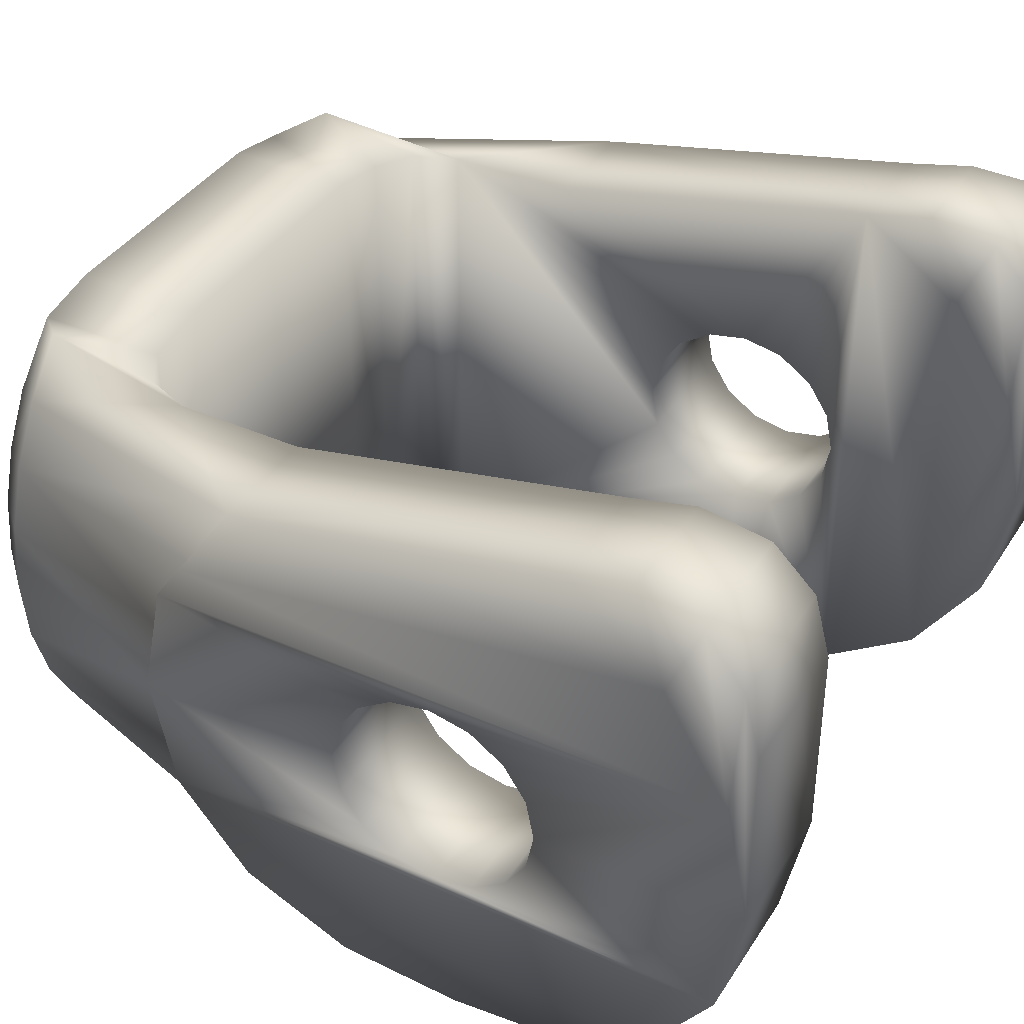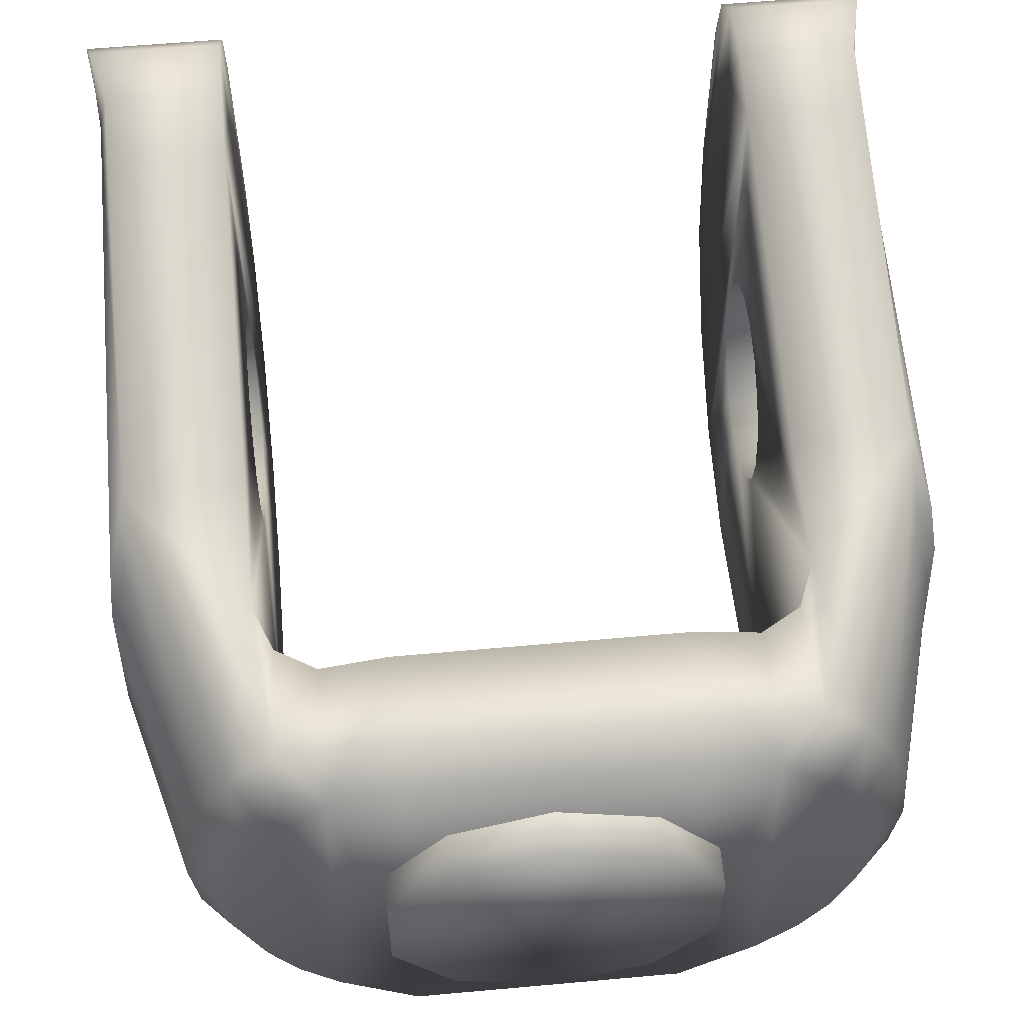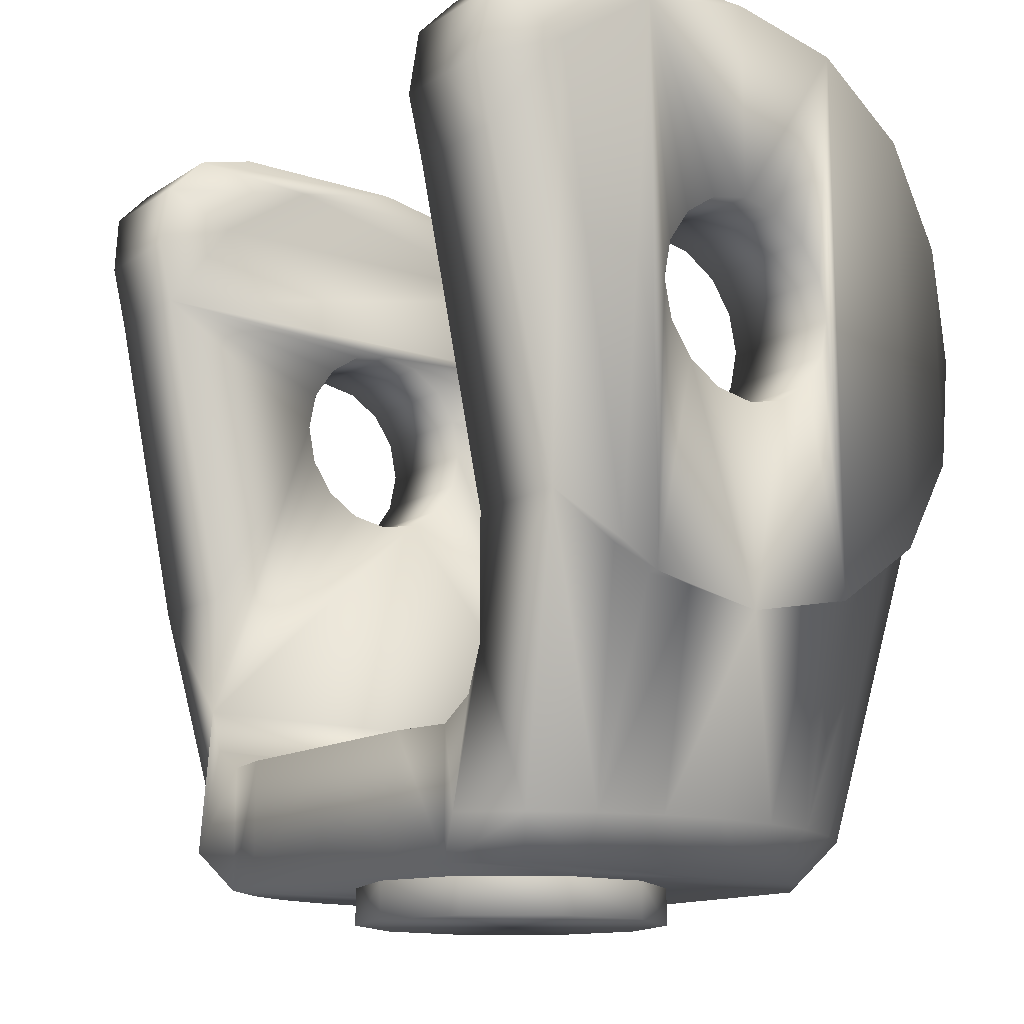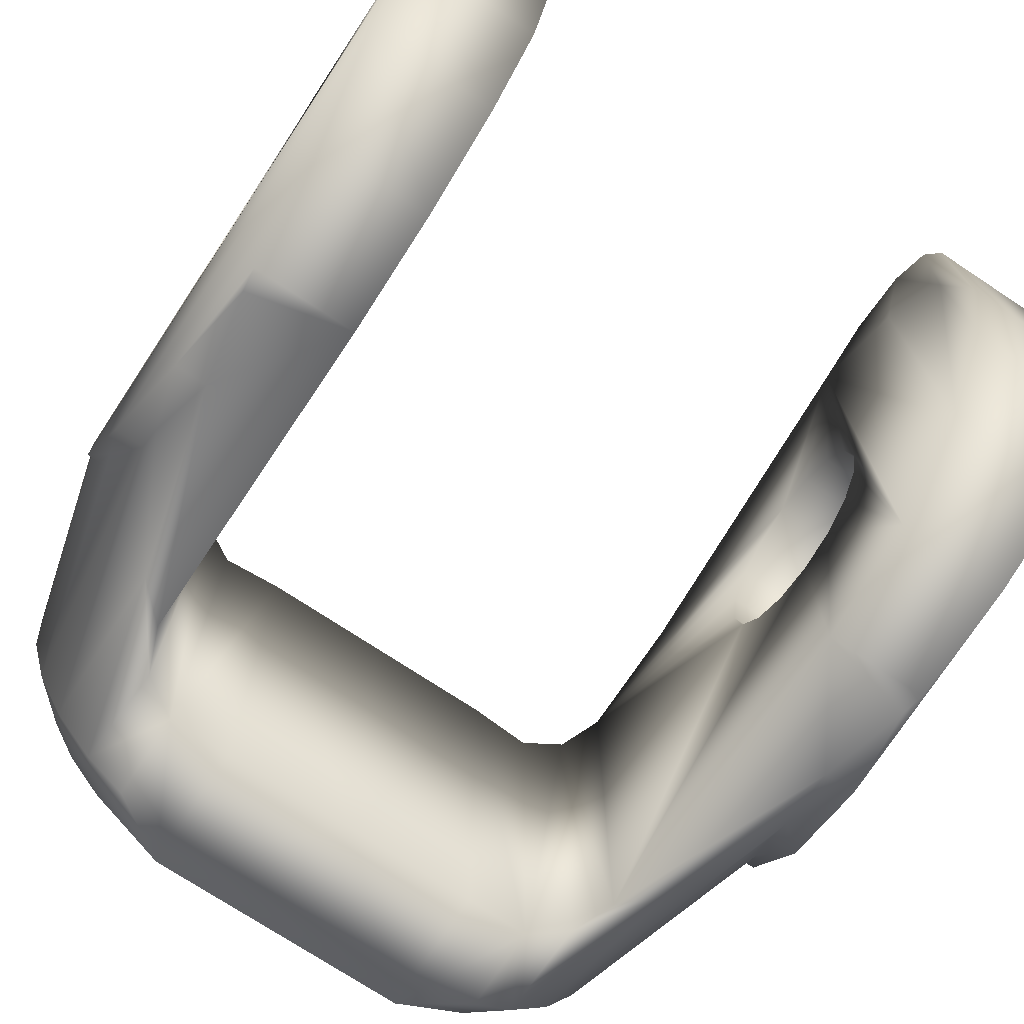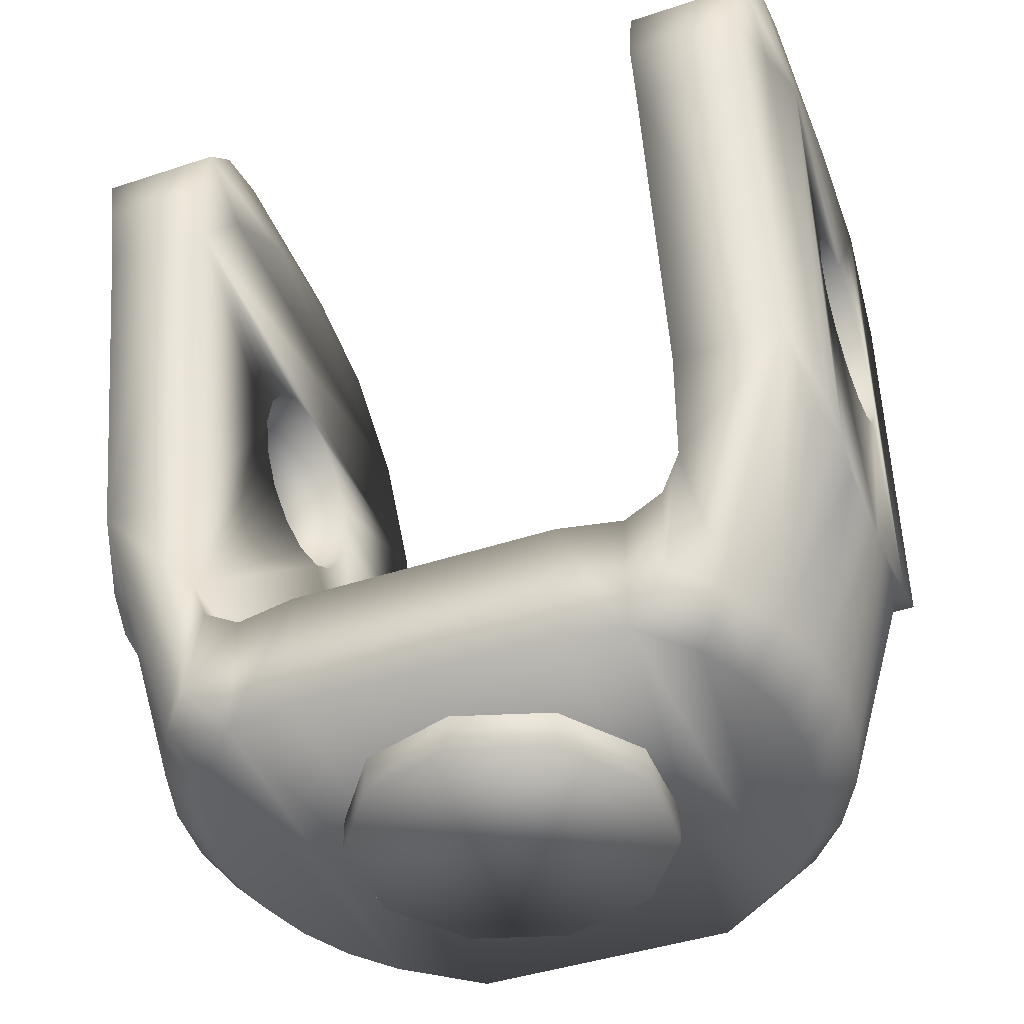
<metadata>
{"format":"obj","ext":"obj","renderer":"f3d","projection":"perspective","resolution":1024,"background":"white","views":[{"elev":38.6,"azim":-60.8,"up":"+Y"},{"elev":59.3,"azim":174.7,"up":"+Y"},{"elev":-13.7,"azim":-126.0,"up":"+Z"},{"elev":-73.6,"azim":-33.5,"up":"+Y"},{"elev":-43.6,"azim":-158.7,"up":"+Z"}]}
</metadata>
<code>
o d10_left
v -0.01313 5e-06 0.003433
v -0.01288 -0.002557 0.003433
v -0.01128 -0.002237 0.001794
v -0.0115 5e-06 0.001794
v -0.01128 0.002248 0.001794
v -0.01288 0.002568 0.003433
v -0.01515 5e-06 0.01084
v -0.01213 -0.005021 0.003433
v -0.01062 -0.004394 0.001794
v -0.01213 0.005032 0.003433
v -0.01062 0.004405 0.001794
v -0.01092 -0.007291 0.003433
v -0.009559 -0.006381 0.001794
v -0.01502 0.002993 0.01143
v -0.009559 0.006392 0.001794
v -0.01092 0.007302 0.003433
v -0.01463 0.004574 0.01175
v -0.01447 -0.005988 0.0127
v -0.009287 -0.009282 0.003433
v -0.008129 -0.008124 0.001794
v -0.01447 0.005998 0.0127
v -0.0142 0.008531 0.01439
v -0.007652 0.008536 0.001798
v -0.01116 -0.01015 0.01082
v -0.005184 -0.01048 0.001794
v -0.009287 0.009293 0.003433
v -0.009125 -0.01012 0.007719
v -0.007652 -0.01054 0.003433
v -0.007652 0.008536 0.006839
v -0.01304 -0.01103 0.01821
v -0.009824 -0.01012 0.00945
v -0.007652 -0.01054 0.006839
v -0.005184 -0.01048 0.006839
v -0.005184 0.009009 0.001798
v -0.009125 0.008536 0.007719
v -0.005184 0.009009 0.006839
v -0.009824 0.008536 0.00945
v -0.009838 5e-06 0.01872
v -0.009838 -0.001546 0.01903
v -0.009838 0.001557 0.01903
v -0.009844 0.00406 0.02278
v -0.009842 0.003751 0.02123
v -0.009842 -0.00374 0.02123
v -0.00984 0.002872 0.01991
v -0.00984 -0.002861 0.01991
v -0.009844 5e-06 0.03472
v -0.01517 5e-06 0.03472
v -0.01513 -0.004563 0.03381
v -0.009844 -0.004563 0.03381
v -0.01513 0.004574 0.03381
v -0.009844 0.004574 0.03381
v -0.01517 5e-06 0.02682
v -0.01516 -0.001543 0.02651
v -0.01514 -0.003732 0.02432
v -0.01515 -0.002855 0.02564
v -0.01481 -0.008437 0.03122
v -0.009844 -0.008437 0.03122
v -0.01514 0.003743 0.02432
v -0.01516 0.001553 0.02651
v -0.01515 0.002866 0.02564
v -0.01481 0.008447 0.03122
v -0.009844 0.008447 0.03122
v -0.01514 -0.002855 0.01992
v -0.01513 -0.004563 0.01175
v -0.01514 -0.00404 0.02278
v -0.01514 -0.003732 0.02123
v -0.01481 -0.008437 0.01433
v -0.0142 -0.01103 0.02735
v -0.009844 -0.01103 0.02735
v -0.01513 0.004574 0.01175
v -0.01514 0.002866 0.01992
v -0.01514 0.00405 0.02278
v -0.01514 0.003743 0.02123
v -0.01515 -0.001543 0.01904
v -0.01516 5e-06 0.01873
v -0.0142 0.01125 0.02735
v -0.009844 0.01125 0.02735
v -0.01502 -0.002982 0.01143
v -0.01429 -0.01103 0.01821
v -0.01463 -0.004563 0.01175
v -0.01384 -0.01193 0.02278
v -0.009844 -0.01193 0.02278
v -0.01515 0.001553 0.01904
v -0.01366 -0.008437 0.01433
v -0.01361 -0.009091 0.01531
v -0.01373 -0.01175 0.02185
v -0.009844 5e-06 0.02683
v -0.009844 -0.001546 0.02652
v -0.009844 0.001557 0.02652
v -0.009844 -0.004049 0.02278
v -0.009844 0.003751 0.02433
v -0.009844 -0.00374 0.02433
v -0.009844 0.002872 0.02564
v -0.009844 -0.002861 0.02564
v -0.009844 0.007494 0.03472
v -0.01517 0.007494 0.03472
v -0.01513 0.009892 0.03409
v -0.009844 0.009892 0.03409
v -0.01481 0.01144 0.03248
v -0.009844 0.01144 0.03248
v -0.0142 0.01185 0.02986
v -0.009844 0.01185 0.02986
v -0.009844 0.008531 0.01439
v -0.003698 0.005096 0.000308
v -0.003698 0.005096 0.001816
v -0.005984 0.00195 0.000308
v -0.005984 0.00195 0.001816
v -0.005984 -0.001939 0.000308
v -0.005984 -0.001939 0.001816
v -0.003698 -0.005085 0.000308
v -0.003698 -0.005085 0.001816
v -0.01499 0.005998 0.0127
v -0.01215 0.009892 0.03409
v -0.01215 0.01125 0.02735
v -0.01215 0.01144 0.03248
v -0.01215 0.01185 0.02986
v -0.01215 0.007494 0.03472
v 0.01313 5e-06 0.003433
v 0.01288 -0.002557 0.003433
v 0.01128 -0.002237 0.001794
v 0.0115 5e-06 0.001794
v 0.01128 0.002248 0.001794
v 0.01288 0.002568 0.003433
v 0.01515 5e-06 0.01084
v 0.01213 -0.005021 0.003433
v 0.01062 -0.004394 0.001794
v 0.01213 0.005032 0.003433
v 0.01062 0.004405 0.001794
v 0.01092 -0.007291 0.003433
v 0.009559 -0.006381 0.001794
v 0.01502 0.002993 0.01143
v 0.009559 0.006392 0.001794
v 0.01092 0.007302 0.003433
v 0.01463 0.004574 0.01175
v 0.01447 -0.005988 0.0127
v 0.009287 -0.009282 0.003433
v 0.008129 -0.008124 0.001794
v 0.01447 0.005998 0.0127
v 0.0142 0.008531 0.01439
v 0.007652 0.008536 0.001798
v 0.01116 -0.01015 0.01082
v 0.005184 -0.01048 0.001794
v 0.009287 0.009293 0.003433
v 0.009125 -0.01012 0.007719
v 0.007652 -0.01054 0.003433
v 0.007652 0.008536 0.006839
v 0.01304 -0.01103 0.01821
v 0.009824 -0.01012 0.00945
v 0.007652 -0.01054 0.006839
v 0.005184 -0.01048 0.006839
v 0.005184 0.009009 0.001798
v 0.009125 0.008536 0.007719
v 0.005184 0.009009 0.006839
v 0.009824 0.008536 0.00945
v 0 -0.01048 0.001794
v 0 -0.01048 0.006839
v 0 0.009009 0.001798
v 0 0.009009 0.006839
v 0.009838 5e-06 0.01872
v 0.009838 -0.001546 0.01903
v 0.009838 0.001557 0.01903
v 0.009844 0.00406 0.02278
v 0.009842 0.003751 0.02123
v 0.009842 -0.00374 0.02123
v 0.00984 0.002872 0.01991
v 0.00984 -0.002861 0.01991
v 0.009844 5e-06 0.03472
v 0.01517 5e-06 0.03472
v 0.01513 -0.004563 0.03381
v 0.009844 -0.004563 0.03381
v 0.01513 0.004574 0.03381
v 0.009844 0.004574 0.03381
v 0.01517 5e-06 0.02682
v 0.01516 -0.001543 0.02651
v 0.01514 -0.003732 0.02432
v 0.01515 -0.002855 0.02564
v 0.01481 -0.008437 0.03122
v 0.009844 -0.008437 0.03122
v 0.01514 0.003743 0.02432
v 0.01516 0.001553 0.02651
v 0.01515 0.002866 0.02564
v 0.01481 0.008447 0.03122
v 0.009844 0.008447 0.03122
v 0.01514 -0.002855 0.01992
v 0.01513 -0.004563 0.01175
v 0.01514 -0.00404 0.02278
v 0.01514 -0.003732 0.02123
v 0.01481 -0.008437 0.01433
v 0.0142 -0.01103 0.02735
v 0.009844 -0.01103 0.02735
v 0.01513 0.004574 0.01175
v 0.01514 0.002866 0.01992
v 0.01514 0.00405 0.02278
v 0.01514 0.003743 0.02123
v 0.01515 -0.001543 0.01904
v 0.01516 5e-06 0.01873
v 0.0142 0.01125 0.02735
v 0.009844 0.01125 0.02735
v 0.01502 -0.002982 0.01143
v 0.01429 -0.01103 0.01821
v 0.01463 -0.004563 0.01175
v 0.01384 -0.01193 0.02278
v 0.009844 -0.01193 0.02278
v 0.01515 0.001553 0.01904
v 0.01366 -0.008437 0.01433
v 0.01361 -0.009091 0.01531
v 0.01373 -0.01175 0.02185
v 0.009844 5e-06 0.02683
v 0.009844 -0.001546 0.02652
v 0.009844 0.001557 0.02652
v 0.009844 -0.004049 0.02278
v 0.009844 0.003751 0.02433
v 0.009844 -0.00374 0.02433
v 0.009844 0.002872 0.02564
v 0.009844 -0.002861 0.02564
v 0.009844 0.007494 0.03472
v 0.01517 0.007494 0.03472
v 0.01513 0.009892 0.03409
v 0.009844 0.009892 0.03409
v 0.01481 0.01144 0.03248
v 0.009844 0.01144 0.03248
v 0.0142 0.01185 0.02986
v 0.009844 0.01185 0.02986
v 0.009844 0.008531 0.01439
v 0 0.006297 0.000308
v 0 0.006297 0.001816
v 0.003698 0.005096 0.000308
v 0.003698 0.005096 0.001816
v 0.005984 0.00195 0.000308
v 0.005984 0.00195 0.001816
v 0.005984 -0.001939 0.000308
v 0.005984 -0.001939 0.001816
v 0.003698 -0.005085 0.000308
v 0.003698 -0.005085 0.001816
v 0 -0.006286 0.000308
v 0 -0.006286 0.001816
v 0.01499 0.005998 0.0127
v 0.01215 0.009892 0.03409
v 0.01215 0.01125 0.02735
v 0.01215 0.01144 0.03248
v 0.01215 0.01185 0.02986
v 0.01215 0.007494 0.03472
f 1 3 2
f 3 8 2
f 8 9 12
f 12 13 19
f 19 25 28
f 33 25 156
f 28 25 32
f 19 24 12
f 2 7 1
f 1 6 4
f 5 10 11
f 10 16 11
f 16 23 15
f 16 26 23
f 21 112 22
f 10 17 21
f 10 14 17
f 7 14 6
f 33 156 36
f 33 36 32
f 29 26 35
f 29 23 26
f 36 158 34
f 29 35 32
f 27 35 31
f 31 30 24
f 27 24 19
f 27 31 24
f 19 32 27
f 19 28 32
f 37 44 40
f 42 37 41
f 44 37 42
f 43 31 45
f 29 36 23
f 157 155 34
f 23 25 20
f 23 34 25
f 15 20 13
f 15 23 20
f 11 15 3
f 5 11 3
f 9 15 13
f 5 3 4
f 48 49 47
f 56 57 48
f 68 69 56
f 81 82 68
f 81 79 86
f 82 81 86
f 67 85 79
f 64 78 80
f 55 54 48
f 53 55 48
f 48 54 65
f 48 52 53
f 66 63 64
f 64 48 65
f 81 68 79
f 56 67 68
f 56 48 67
f 61 50 99
f 50 58 60
f 72 58 50
f 70 71 73
f 50 60 59
f 89 93 77
f 94 88 69
f 37 39 31
f 69 92 94
f 69 82 92
f 57 77 62
f 49 57 51
f 49 51 46
f 65 66 64
f 93 91 77
f 72 50 70
f 73 72 70
f 85 24 30
f 12 24 85
f 12 85 84
f 12 84 8
f 8 18 80
f 8 78 2
f 78 7 2
f 1 7 6
f 31 82 30
f 37 38 39
f 37 40 38
f 31 90 82
f 79 30 86
f 85 30 79
f 67 18 84
f 64 80 18
f 74 75 7
f 75 83 7
f 63 7 64
f 70 7 71
f 7 63 74
f 64 7 78
f 70 17 14
f 83 71 7
f 59 52 50
f 52 47 50
f 70 14 7
f 30 82 86
f 77 69 87
f 69 88 87
f 31 43 90
f 87 89 77
f 52 88 53
f 94 53 88
f 92 55 94
f 90 54 92
f 43 65 90
f 66 43 63
f 63 45 74
f 74 39 75
f 75 40 83
f 44 83 40
f 42 71 44
f 41 72 42
f 91 58 41
f 87 52 89
f 60 93 59
f 58 91 60
f 76 61 101
f 50 47 97
f 47 46 96
f 46 98 95
f 112 61 22
f 22 77 103
f 77 41 103
f 41 37 103
f 22 37 16
f 16 37 26
f 225 104 226
f 104 106 105
f 106 108 107
f 108 110 109
f 110 235 111
f 104 110 106
f 225 235 104
f 16 10 22
f 17 70 21
f 50 112 70
f 99 97 115
f 117 113 96
f 114 76 116
f 115 116 99
f 118 119 121
f 120 119 126
f 125 129 126
f 129 136 130
f 136 142 137
f 150 156 142
f 145 149 142
f 136 129 141
f 119 118 124
f 118 122 123
f 122 127 123
f 127 128 133
f 133 132 140
f 133 140 143
f 138 139 237
f 127 138 134
f 127 131 123
f 124 123 131
f 150 153 156
f 150 149 153
f 146 152 143
f 146 143 140
f 153 151 158
f 146 149 152
f 144 148 152
f 148 141 147
f 144 136 141
f 144 141 148
f 136 144 149
f 136 149 145
f 154 161 165
f 163 162 154
f 165 163 154
f 164 166 148
f 146 140 153
f 157 151 155
f 140 137 142
f 140 142 151
f 132 130 137
f 132 137 140
f 128 120 132
f 122 120 128
f 126 130 132
f 122 121 120
f 169 168 170
f 177 169 178
f 189 177 190
f 202 189 203
f 202 207 200
f 203 207 202
f 188 206 205
f 185 201 199
f 176 169 175
f 174 169 176
f 169 186 175
f 169 173 168
f 187 185 184
f 185 186 169
f 202 200 189
f 177 189 188
f 177 188 169
f 182 220 171
f 171 181 179
f 193 171 179
f 191 194 192
f 171 180 181
f 210 198 214
f 215 190 209
f 154 148 160
f 190 215 213
f 190 213 203
f 178 198 190
f 170 172 178
f 170 167 172
f 186 185 187
f 214 198 212
f 193 191 171
f 194 191 193
f 206 147 141
f 129 206 141
f 129 205 206
f 129 125 205
f 125 201 135
f 125 199 201
f 199 119 124
f 118 123 124
f 148 147 203
f 154 160 159
f 154 159 161
f 148 203 211
f 200 207 147
f 206 200 147
f 188 135 185
f 185 135 201
f 195 124 196
f 196 124 204
f 184 185 124
f 191 192 124
f 124 195 184
f 185 199 124
f 191 131 134
f 204 124 192
f 180 171 173
f 173 171 168
f 191 124 131
f 147 207 203
f 198 208 190
f 190 208 209
f 148 211 164
f 208 198 210
f 173 209 208
f 215 174 176
f 213 176 175
f 211 175 186
f 164 186 187
f 187 184 164
f 184 195 166
f 195 196 160
f 196 161 159
f 165 204 192
f 163 192 194
f 162 163 193
f 212 162 179
f 208 210 173
f 181 180 214
f 179 181 212
f 197 222 182
f 171 218 168
f 168 217 167
f 167 219 172
f 237 139 182
f 139 224 198
f 198 162 212
f 162 224 154
f 139 154 224
f 133 143 154
f 225 226 227
f 227 228 229
f 229 230 231
f 231 232 233
f 233 234 235
f 227 229 233
f 225 227 235
f 133 139 127
f 134 138 191
f 171 237 182
f 220 240 218
f 242 217 238
f 239 241 197
f 240 220 241
f 4 3 1
f 9 8 3
f 12 9 13
f 19 13 20
f 20 25 19
f 156 25 155
f 32 25 33
f 4 6 5
f 6 10 5
f 11 16 15
f 6 14 10
f 36 156 158
f 32 36 29
f 34 158 157
f 32 35 27
f 31 35 37
f 23 36 34
f 34 155 25
f 3 15 9
f 47 49 46
f 48 57 49
f 56 69 57
f 68 82 69
f 84 85 67
f 47 52 48
f 68 67 79
f 67 48 64
f 99 50 97
f 31 39 45
f 92 82 90
f 69 77 57
f 51 57 62
f 8 84 18
f 80 78 8
f 64 18 67
f 87 88 52
f 55 53 94
f 54 55 92
f 65 54 90
f 66 65 43
f 63 43 45
f 74 45 39
f 75 39 38
f 38 40 75
f 71 83 44
f 73 71 42
f 42 72 73
f 41 58 72
f 89 52 59
f 59 93 89
f 60 91 93
f 101 61 99
f 97 47 96
f 96 46 117
f 117 46 95
f 51 98 46
f 22 61 76
f 76 114 22
f 22 114 77
f 91 41 77
f 103 37 22
f 26 37 35
f 226 104 105
f 105 106 107
f 107 108 109
f 109 110 111
f 111 235 236
f 106 110 108
f 104 235 110
f 22 10 21
f 21 70 112
f 61 112 50
f 115 97 113
f 96 113 97
f 116 76 101
f 99 116 101
f 121 119 120
f 126 119 125
f 126 129 130
f 130 136 137
f 145 142 136
f 142 156 155
f 142 149 150
f 121 122 118
f 128 127 122
f 133 128 132
f 134 131 127
f 156 153 158
f 153 149 146
f 158 151 157
f 152 149 144
f 152 148 154
f 153 140 151
f 155 151 142
f 132 120 126
f 170 168 167
f 178 169 170
f 190 177 178
f 203 189 190
f 200 206 188
f 174 173 169
f 188 189 200
f 169 188 185
f 171 220 218
f 160 148 166
f 203 213 211
f 183 198 178
f 178 172 183
f 205 125 135
f 119 199 125
f 205 135 188
f 174 209 173
f 209 174 215
f 215 176 213
f 213 175 211
f 211 186 164
f 164 184 166
f 166 195 160
f 160 196 159
f 204 161 196
f 161 204 165
f 165 192 163
f 193 163 194
f 179 162 193
f 173 210 180
f 214 180 210
f 212 181 214
f 182 222 220
f 168 218 217
f 167 242 216
f 217 242 167
f 216 219 167
f 182 139 197
f 197 139 239
f 239 139 198
f 224 162 198
f 133 154 139
f 154 143 152
f 227 226 228
f 229 228 230
f 231 230 232
f 233 232 234
f 235 234 236
f 233 229 231
f 235 227 233
f 127 139 138
f 191 138 237
f 191 237 171
f 218 240 238
f 238 217 218
f 197 241 222
f 241 220 222
f 62 102 100
f 77 114 102
f 95 98 117
f 100 102 115
f 115 113 100
f 51 100 98
f 183 223 198
f 198 223 239
f 216 242 219
f 221 240 223
f 240 221 238
f 172 221 183
f 77 102 62
f 102 114 116
f 117 98 113
f 115 102 116
f 100 113 98
f 62 100 51
f 221 223 183
f 239 223 241
f 219 242 238
f 223 240 241
f 238 221 219
f 219 221 172

</code>
